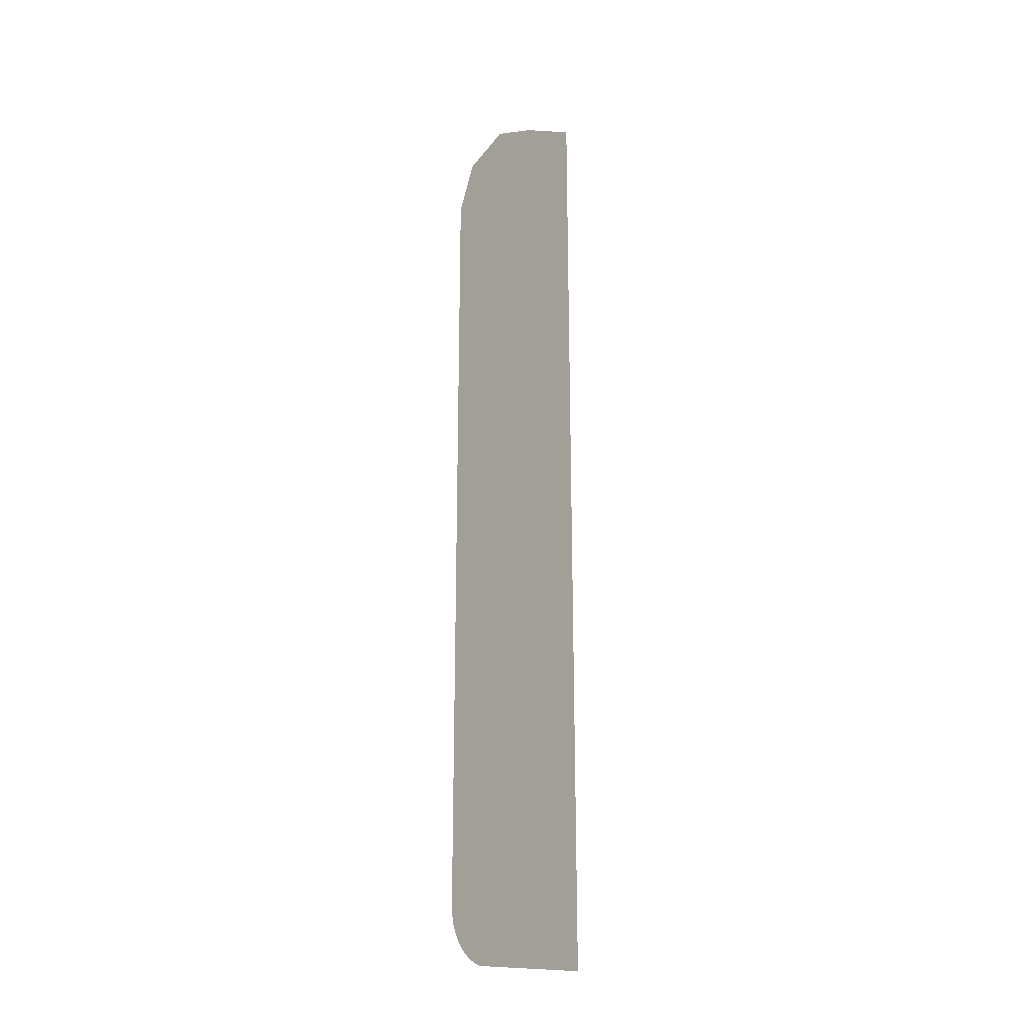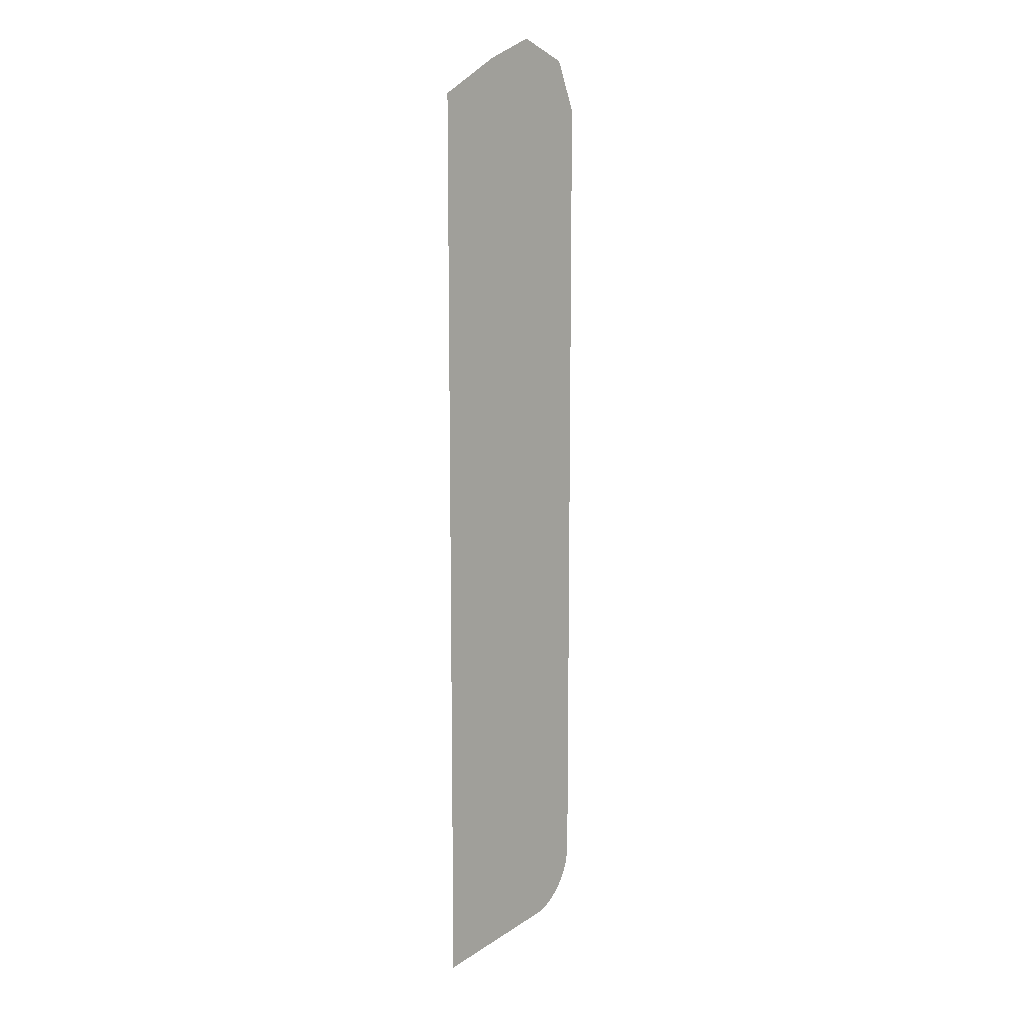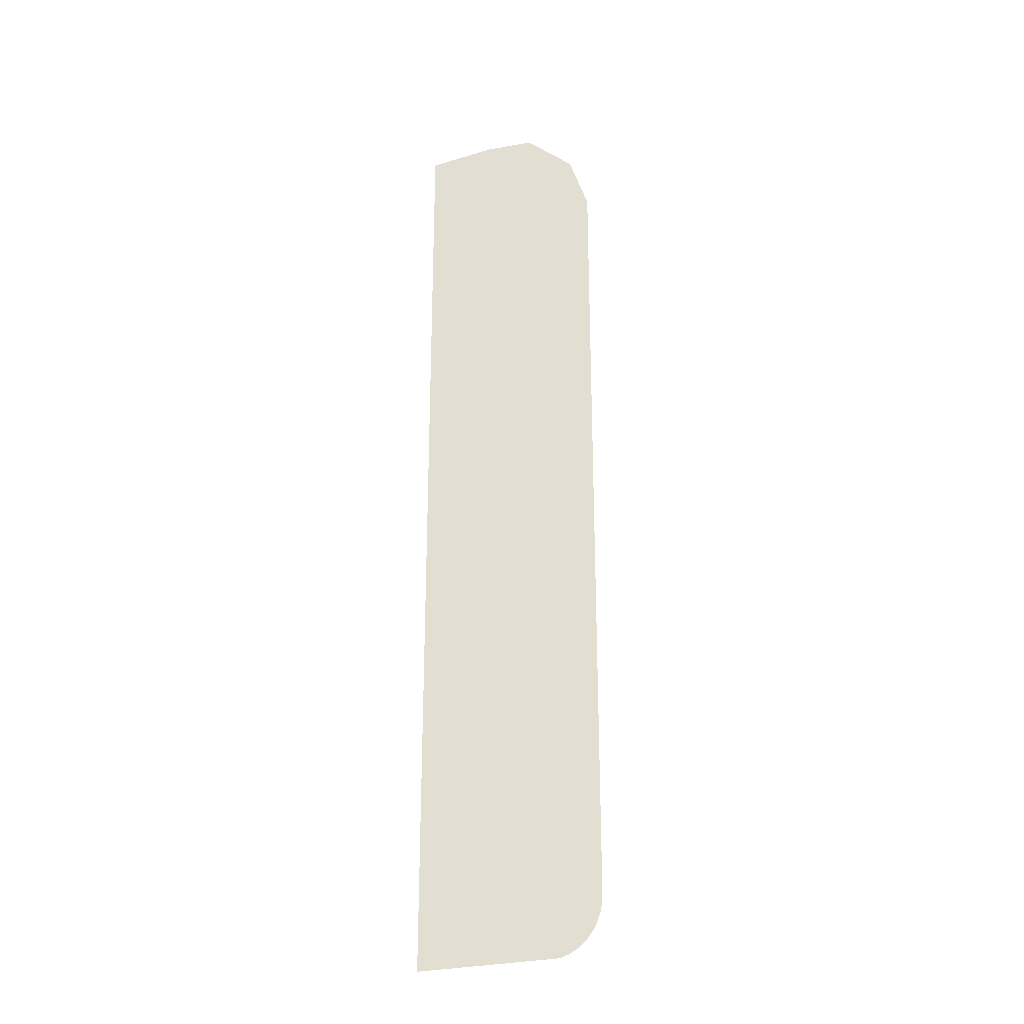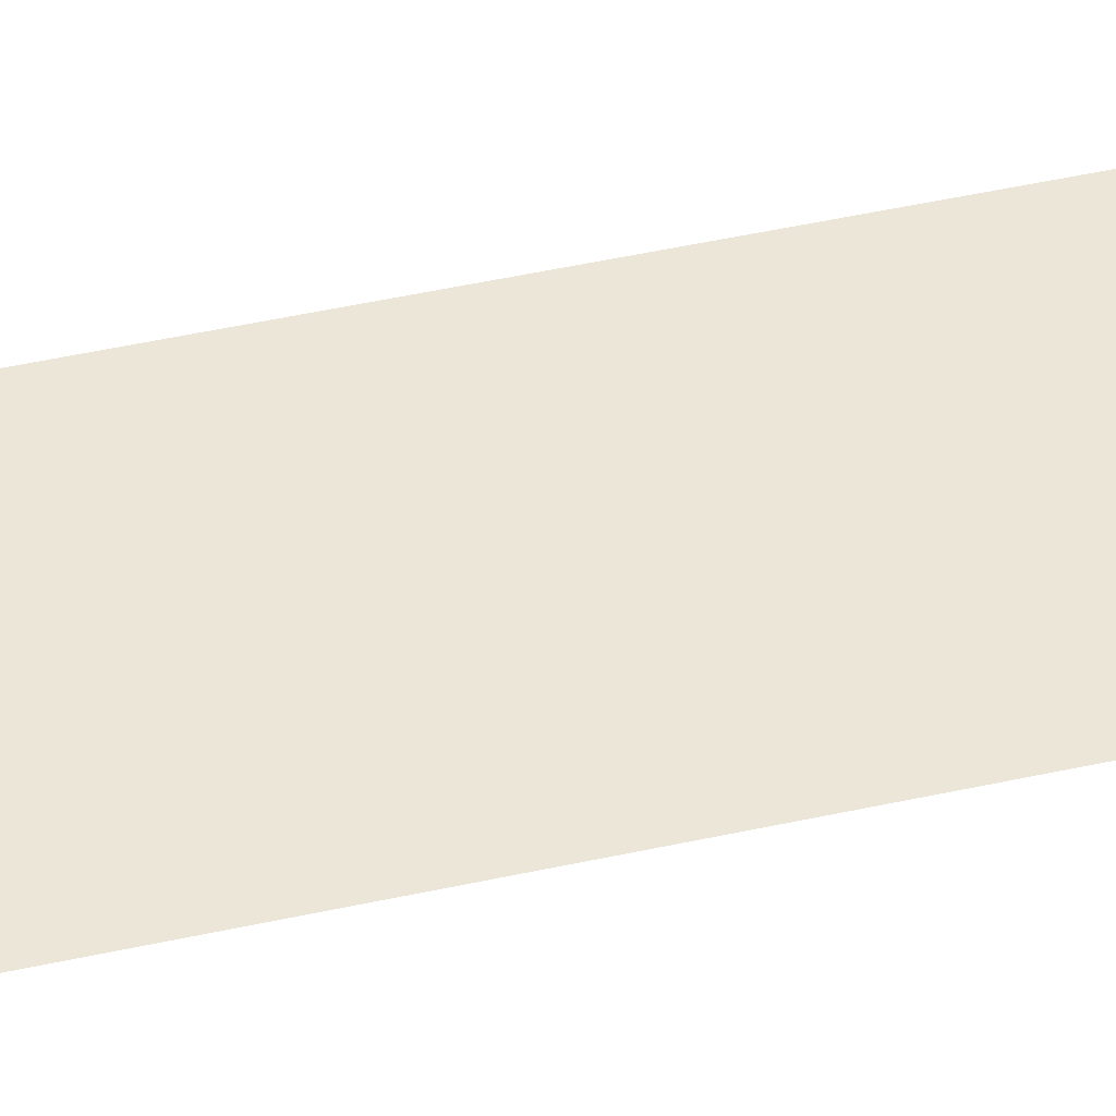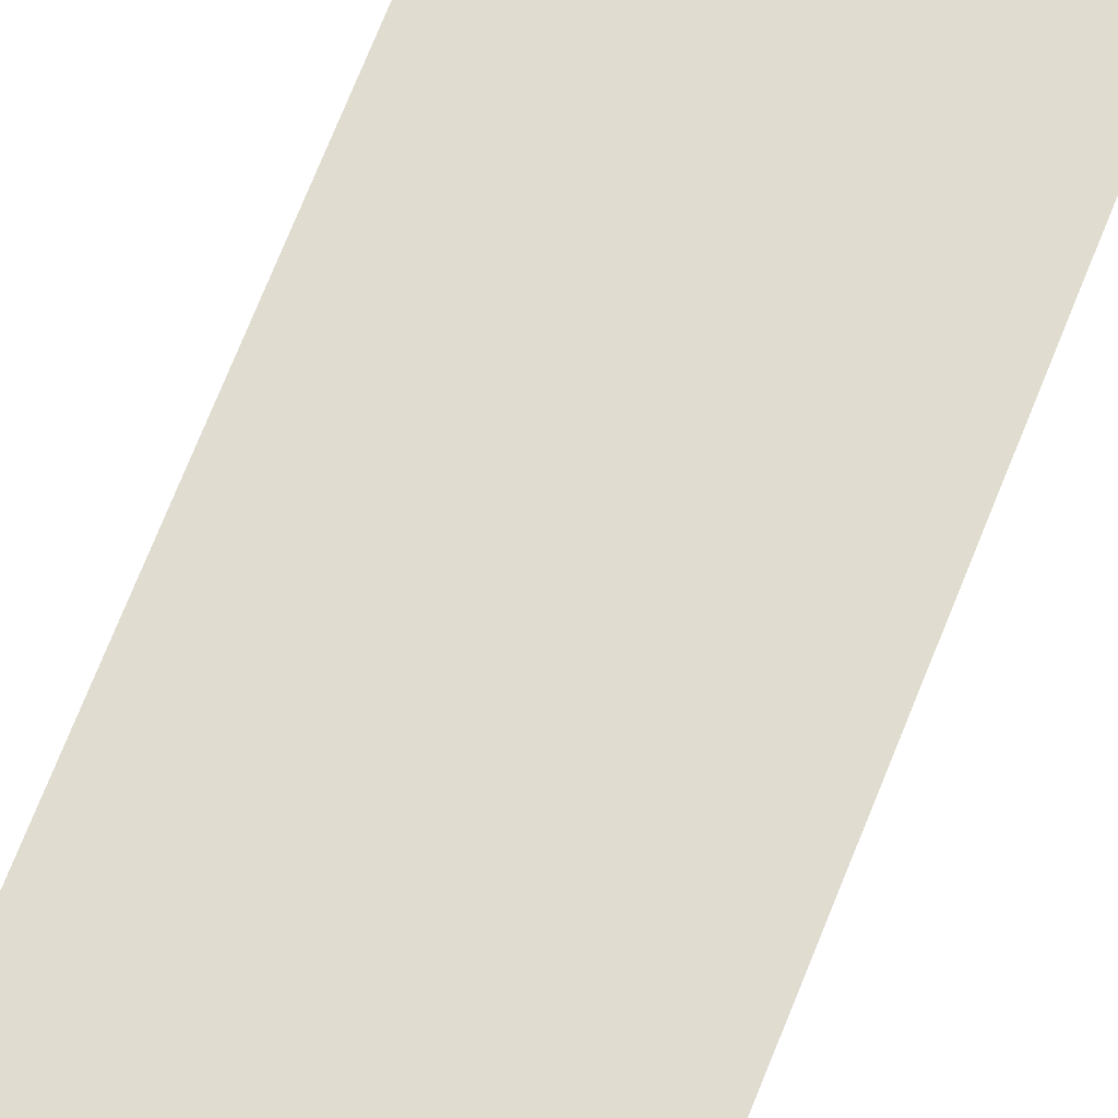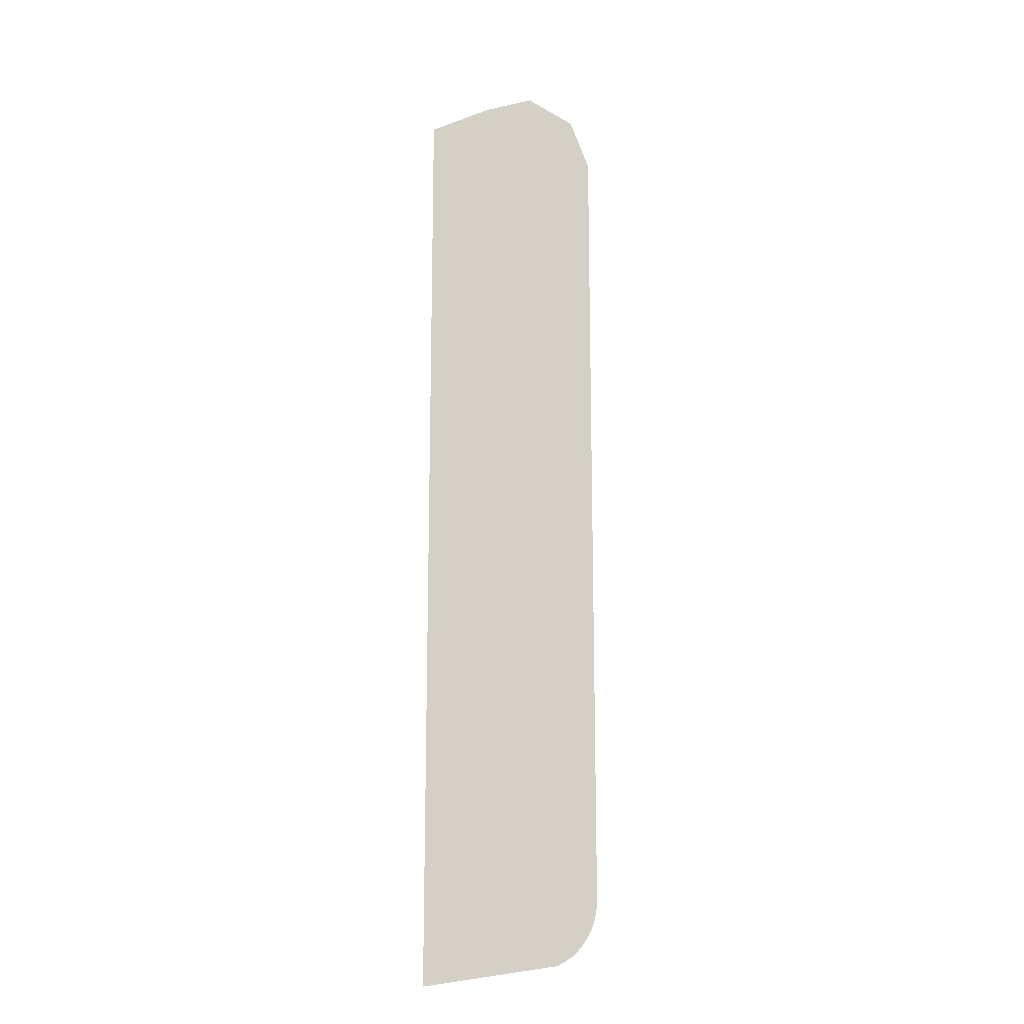
<metadata>
{"format":"obj","ext":"obj","renderer":"f3d","projection":"perspective","resolution":1024,"background":"white","views":[{"elev":-22.7,"azim":48.6,"up":"+Z"},{"elev":11.4,"azim":133.4,"up":"+Z"},{"elev":-25.8,"azim":164.1,"up":"+Z"},{"elev":49.2,"azim":-103.7,"up":"+Y"},{"elev":69.6,"azim":21.5,"up":"+Y"},{"elev":-15.5,"azim":160.5,"up":"+Z"}]}
</metadata>
<code>
v -0.173 -0.0125 1.138
v -0.12 -0.0125 1.16
v -0.06693 -0.0125 1.138
v -0.195 -0.0125 1.085
v -0.195 -0.0125 0.2141
v -0.1943 -0.0125 0.2043
v -0.1924 -0.0125 0.1947
v -0.195 -0.0125 0.2141
v -0.1924 -0.0125 0.1947
v -0.1893 -0.0125 0.1854
v -0.195 -0.0125 0.2141
v -0.1893 -0.0125 0.1854
v -0.1849 -0.0125 0.1766
v -0.195 -0.0125 0.2141
v -0.1849 -0.0125 0.1766
v -0.1795 -0.0125 0.1684
v -0.195 -0.0125 0.2141
v -0.1795 -0.0125 0.1684
v -0.173 -0.0125 0.1611
v -0.195 -0.0125 0.2141
v -0.173 -0.0125 0.1611
v -0.1656 -0.0125 0.1546
v -0.195 -0.0125 0.2141
v -0.1656 -0.0125 0.1546
v -0.1575 -0.0125 0.1491
v -0.195 -0.0125 0.2141
v -0.1575 -0.0125 0.1491
v -0.1487 -0.0125 0.1448
v -0.195 -0.0125 0.2141
v -0.1487 -0.0125 0.1448
v -0.06693 -0.0125 1.138
v -0.195 -0.0125 1.085
v -0.1487 -0.0125 0.1448
v 0.000305 -0.0125 0.1228
v 0.000305 -0.0125 1.1
v -0.06693 -0.0125 1.138
g mesh7274837
f 1 3 2
f 3 1 4
g mesh7274839
f 5 6 7
f 8 9 10
f 11 12 13
f 14 15 16
f 17 18 19
f 20 21 22
f 23 24 25
f 26 27 28
f 29 30 31
f 31 32 29
f 33 34 35
f 35 36 33

</code>
